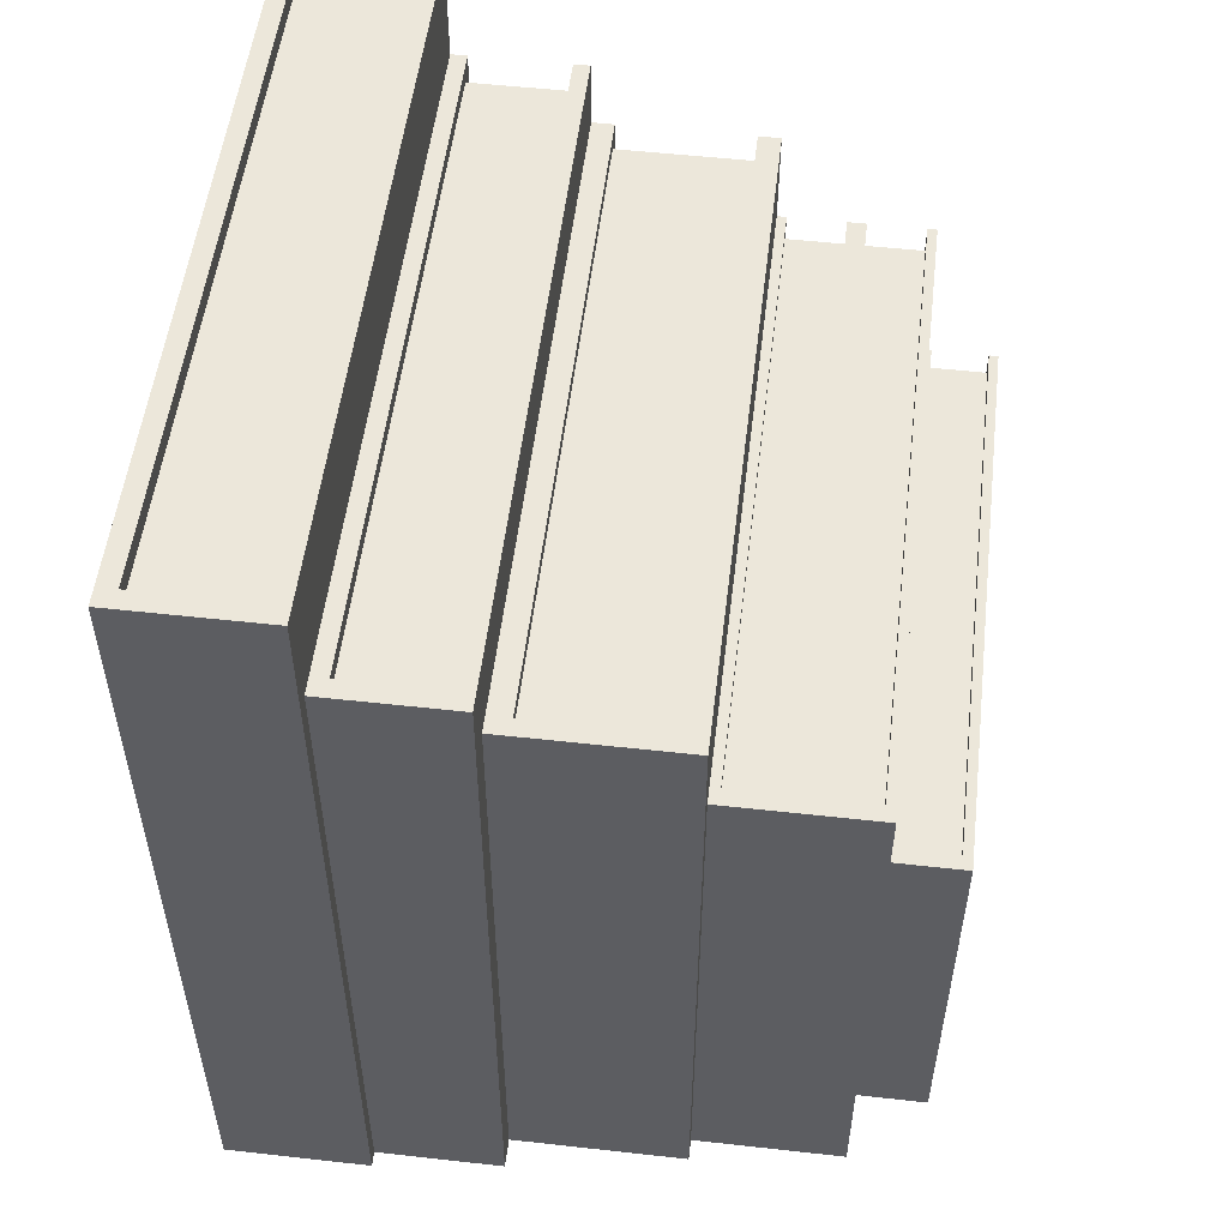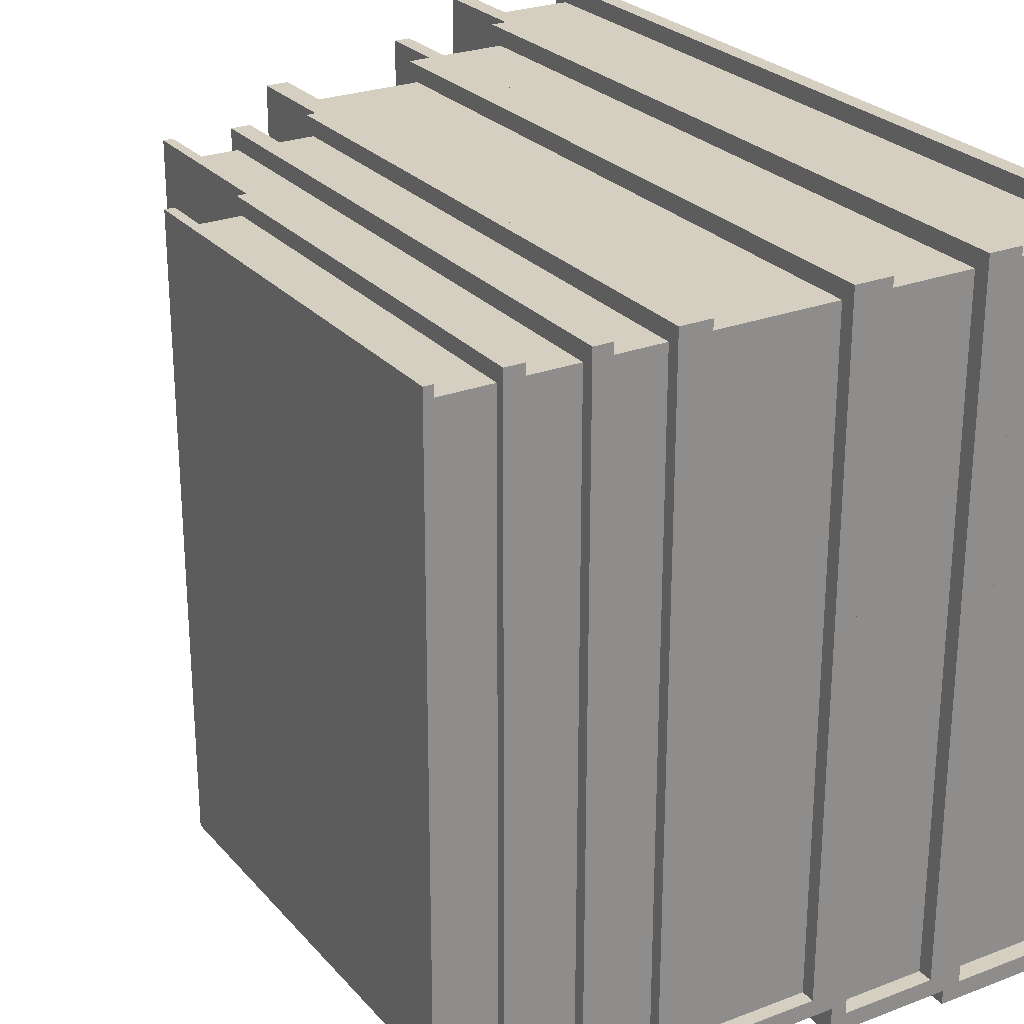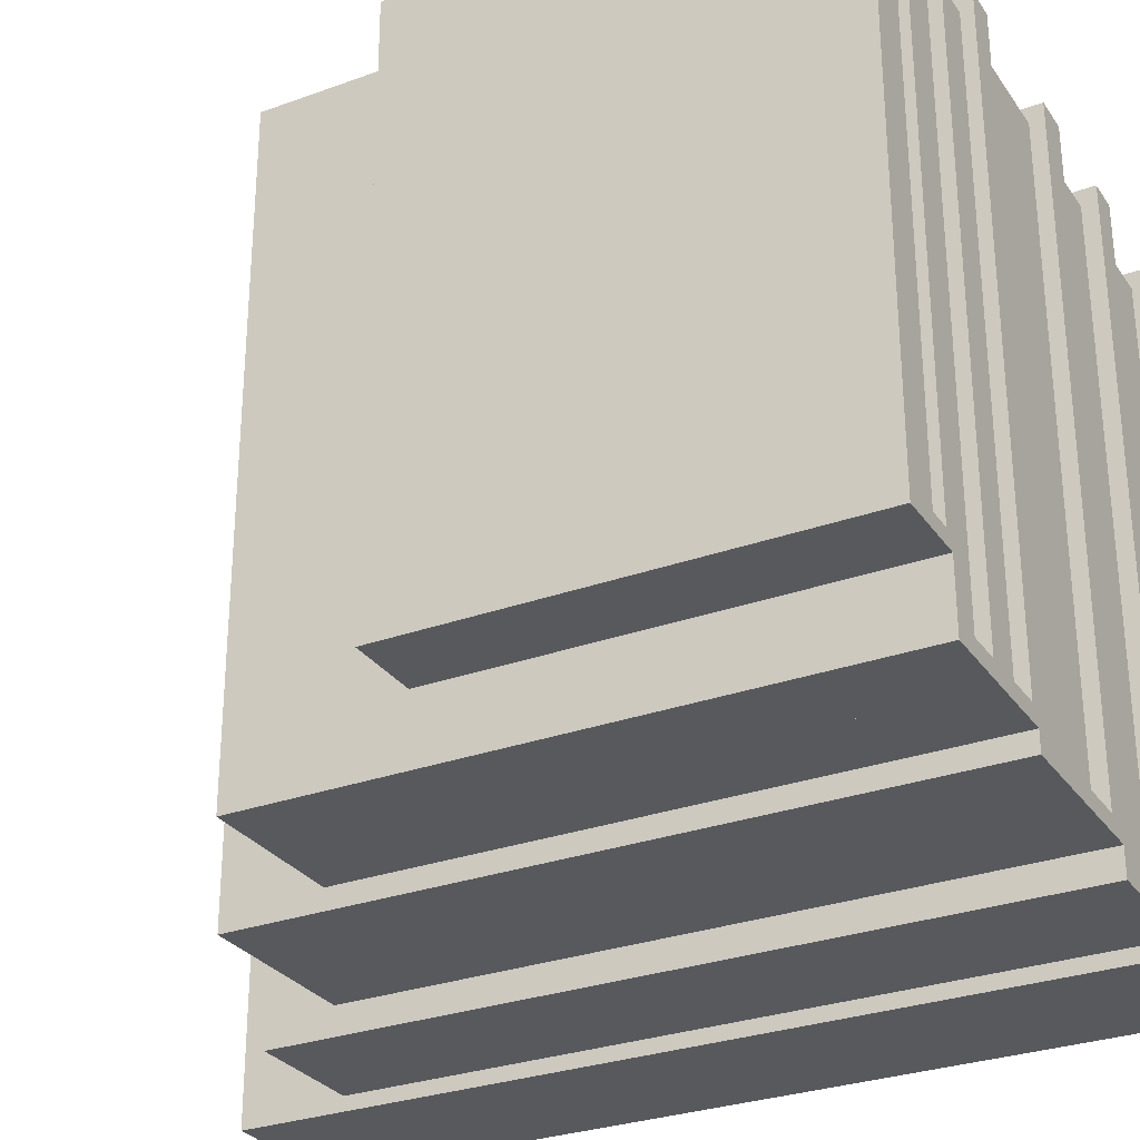
<metadata>
{"format":"obj","ext":"obj","renderer":"f3d","projection":"perspective","resolution":1024,"background":"white","views":[{"elev":53.1,"azim":6.8,"up":"+Z"},{"elev":25.9,"azim":148.8,"up":"+Y"},{"elev":-29.4,"azim":118.2,"up":"+Y"}]}
</metadata>
<code>
v 0.05067 0.007239 0.3402
v 0.007239 0.2823 0.3402
v 0.007239 0.007239 0.3402
v 0.05067 0.2823 0.3402
v 0.05067 0.2896 0.3402
v 0.05791 0.2896 0
v 0.05067 0.2896 0
v 0.05791 0.2896 0.3475
v 0.05067 0.2896 0.3475
v 0.007239 0.2823 0
v 0.007239 0.007239 0.007239
v 0.007239 0.007239 0
v 0.007239 0.2823 0.007239
v 0 0.2896 0.3475
v 0.007239 0.2896 0
v 0 0.2896 0
v 0.007239 0.2896 0.3402
v 0.007239 0.2896 0.3475
v 0.05067 0.2823 0.007239
v 0.05067 0.2823 0
v 0.007239 0.007239 0.3475
v 0.05067 0.007239 0.3475
v 0.05067 0.007239 0
v 0 0 0
v 0.05791 0 0
v 0.05067 0.007239 0.007239
v 0 0 0.3475
v 0.05791 0 0.3475
v 0.1024 0.01289 0.2984
v 0.06426 0.2825 0.2984
v 0.06426 0.01289 0.2984
v 0.1024 0.2825 0.2984
v 0.1024 0.2896 0.2984
v 0.1087 0.2896 0
v 0.1024 0.2896 0
v 0.1087 0.2896 0.3048
v 0.1024 0.2896 0.3048
v 0.06426 0.2825 0
v 0.06426 0.01289 0.00635
v 0.06426 0.01289 0
v 0.06426 0.2825 0.00635
v 0.05791 0.2896 0.3048
v 0.06426 0.2896 0
v 0.05791 0.2896 0
v 0.06426 0.2896 0.2984
v 0.06426 0.2896 0.3048
v 0.1024 0.2825 0.00635
v 0.1024 0.2825 0
v 0.06426 0.01289 0.3048
v 0.1024 0.01289 0.3048
v 0.1024 0.01289 0
v 0.05791 0.005791 0
v 0.1087 0.005791 0
v 0.1024 0.01289 0.00635
v 0.05791 0.005791 0.3048
v 0.1087 0.005791 0.3048
v 0.1698 0.02395 0.2716
v 0.1174 0.2828 0.2716
v 0.1174 0.02395 0.2716
v 0.1698 0.2828 0.2716
v 0.1698 0.2896 0.2716
v 0.1786 0.2896 0
v 0.1698 0.2896 0
v 0.1786 0.2896 0.2774
v 0.1698 0.2896 0.2774
v 0.1174 0.2828 0
v 0.1174 0.02395 0.005779
v 0.1174 0.02395 0
v 0.1174 0.2828 0.005779
v 0.1087 0.2896 0.2774
v 0.1174 0.2896 0
v 0.1087 0.2896 0
v 0.1174 0.2896 0.2716
v 0.1174 0.2896 0.2774
v 0.1698 0.2828 0.005779
v 0.1698 0.2828 0
v 0.1174 0.02395 0.2774
v 0.1698 0.02395 0.2774
v 0.1698 0.02395 0
v 0.1087 0.01714 0
v 0.1786 0.01714 0
v 0.1698 0.02395 0.005779
v 0.1087 0.01714 0.2774
v 0.1786 0.01714 0.2774
v 0.2049 0.03192 0.2328
v 0.1823 0.283 0.2328
v 0.1823 0.03192 0.2328
v 0.2049 0.283 0.2328
v 0.2049 0.2896 0.2328
v 0.2087 0.2896 0
v 0.2049 0.2896 0
v 0.2087 0.2896 0.2377
v 0.2049 0.2896 0.2377
v 0.1823 0.283 0
v 0.1823 0.03192 0.004953
v 0.1823 0.03192 0
v 0.1823 0.283 0.004953
v 0.1786 0.2896 0.2377
v 0.1823 0.2896 0
v 0.1786 0.2896 0
v 0.1823 0.2896 0.2328
v 0.1823 0.2896 0.2377
v 0.2049 0.283 0.004953
v 0.2049 0.283 0
v 0.1823 0.03192 0.2377
v 0.2049 0.03192 0.2377
v 0.2049 0.03192 0
v 0.1786 0.02531 0
v 0.2087 0.02531 0
v 0.2049 0.03192 0.004953
v 0.1786 0.02531 0.2377
v 0.2087 0.02531 0.2377
v 0.235 0.03192 0.2328
v 0.2124 0.283 0.2328
v 0.2124 0.03192 0.2328
v 0.235 0.283 0.2328
v 0.235 0.2896 0.2328
v 0.2388 0.2896 0
v 0.235 0.2896 0
v 0.2388 0.2896 0.2377
v 0.235 0.2896 0.2377
v 0.2124 0.283 0
v 0.2124 0.03192 0.004953
v 0.2124 0.03192 0
v 0.2124 0.283 0.004953
v 0.2124 0.2896 0
v 0.2087 0.2896 0
v 0.2124 0.2896 0.2328
v 0.2124 0.2896 0.2377
v 0.235 0.283 0.004953
v 0.235 0.283 0
v 0.2124 0.03192 0.2377
v 0.235 0.03192 0.2377
v 0.235 0.03192 0
v 0.2087 0.02531 0
v 0.2388 0.02531 0
v 0.235 0.03192 0.004953
v 0.2388 0.02531 0.2377
v 0.265 0.05806 0.168
v 0.2425 0.2836 0.168
v 0.2425 0.05806 0.168
v 0.265 0.2836 0.168
v 0.265 0.2896 0.168
v 0.2687 0.2896 0
v 0.265 0.2896 0
v 0.2687 0.2896 0.1716
v 0.265 0.2896 0.1716
v 0.2425 0.2836 0
v 0.2425 0.05806 0.003574
v 0.2425 0.05806 0
v 0.2425 0.2836 0.003574
v 0.2388 0.2896 0.1716
v 0.2425 0.2896 0
v 0.2388 0.2896 -0
v 0.2425 0.2896 0.168
v 0.2425 0.2896 0.1716
v 0.265 0.2836 0.003574
v 0.265 0.2836 0
v 0.2425 0.05806 0.1716
v 0.265 0.05806 0.1716
v 0.265 0.05806 0
v 0.2388 0.05212 -0
v 0.2687 0.05212 0
v 0.265 0.05806 0.003574
v 0.2388 0.05212 0.1716
v 0.2687 0.05212 0.1716
f 1 2 3
f 1 2 3
f 1 2 3
f 2 1 4
f 2 1 4
f 2 1 4
f 5 6 7
f 5 6 7
f 5 6 7
f 6 5 8
f 6 5 8
f 6 5 8
f 8 5 9
f 8 5 9
f 8 5 9
f 10 11 12
f 10 11 12
f 10 11 12
f 11 10 13
f 11 10 13
f 11 10 13
f 14 15 16
f 14 15 16
f 14 15 16
f 15 14 17
f 15 14 17
f 15 14 17
f 17 14 18
f 17 14 18
f 17 14 18
f 5 19 4
f 5 19 4
f 5 19 4
f 19 5 20
f 19 5 20
f 19 5 20
f 20 5 7
f 20 5 7
f 20 5 7
f 15 13 10
f 15 13 10
f 15 13 10
f 13 15 2
f 13 15 2
f 13 15 2
f 2 15 17
f 2 15 17
f 2 15 17
f 2 19 13
f 2 19 13
f 2 19 13
f 19 2 4
f 19 2 4
f 19 2 4
f 21 1 3
f 21 1 3
f 21 1 3
f 1 21 22
f 1 21 22
f 1 21 22
f 9 1 22
f 9 1 22
f 9 1 22
f 1 9 4
f 1 9 4
f 1 9 4
f 4 9 5
f 4 9 5
f 4 9 5
f 6 20 7
f 6 20 7
f 6 20 7
f 20 6 23
f 20 6 23
f 20 6 23
f 15 24 16
f 15 24 16
f 15 24 16
f 24 15 12
f 24 15 12
f 24 15 12
f 24 12 25
f 24 12 25
f 24 12 25
f 12 15 10
f 12 15 10
f 12 15 10
f 25 12 23
f 25 12 23
f 25 12 23
f 25 23 6
f 25 23 6
f 25 23 6
f 19 23 26
f 19 23 26
f 19 23 26
f 23 19 20
f 23 19 20
f 23 19 20
f 11 23 12
f 11 23 12
f 11 23 12
f 23 11 26
f 23 11 26
f 23 11 26
f 14 24 27
f 14 24 27
f 14 24 27
f 24 14 16
f 24 14 16
f 24 14 16
f 25 27 24
f 25 27 24
f 25 27 24
f 27 25 28
f 27 25 28
f 27 25 28
f 19 11 13
f 19 11 13
f 19 11 13
f 11 19 26
f 11 19 26
f 11 19 26
f 6 28 25
f 6 28 25
f 6 28 25
f 28 6 8
f 28 6 8
f 28 6 8
f 2 21 3
f 2 21 3
f 2 21 3
f 21 2 18
f 21 2 18
f 21 2 18
f 18 2 17
f 18 2 17
f 18 2 17
f 27 21 14
f 27 21 14
f 27 21 14
f 21 27 28
f 21 27 28
f 21 27 28
f 21 28 22
f 21 28 22
f 21 28 22
f 22 28 9
f 22 28 9
f 22 28 9
f 9 28 8
f 9 28 8
f 9 28 8
f 18 14 21
f 18 14 21
f 18 14 21
f 29 30 31
f 29 30 31
f 29 30 31
f 30 29 32
f 30 29 32
f 30 29 32
f 33 34 35
f 33 34 35
f 33 34 35
f 34 33 36
f 34 33 36
f 34 33 36
f 36 33 37
f 36 33 37
f 36 33 37
f 38 39 40
f 38 39 40
f 38 39 40
f 39 38 41
f 39 38 41
f 39 38 41
f 42 43 44
f 42 43 44
f 42 43 44
f 43 42 45
f 43 42 45
f 43 42 45
f 45 42 46
f 45 42 46
f 45 42 46
f 33 47 32
f 33 47 32
f 33 47 32
f 47 33 48
f 47 33 48
f 47 33 48
f 48 33 35
f 48 33 35
f 48 33 35
f 43 41 38
f 43 41 38
f 43 41 38
f 41 43 30
f 41 43 30
f 41 43 30
f 30 43 45
f 30 43 45
f 30 43 45
f 30 47 41
f 30 47 41
f 30 47 41
f 47 30 32
f 47 30 32
f 47 30 32
f 49 29 31
f 49 29 31
f 49 29 31
f 29 49 50
f 29 49 50
f 29 49 50
f 37 29 50
f 37 29 50
f 37 29 50
f 29 37 32
f 29 37 32
f 29 37 32
f 32 37 33
f 32 37 33
f 32 37 33
f 34 48 35
f 34 48 35
f 34 48 35
f 48 34 51
f 48 34 51
f 48 34 51
f 43 52 44
f 43 52 44
f 43 52 44
f 52 43 40
f 52 43 40
f 52 43 40
f 52 40 53
f 52 40 53
f 52 40 53
f 40 43 38
f 40 43 38
f 40 43 38
f 53 40 51
f 53 40 51
f 53 40 51
f 53 51 34
f 53 51 34
f 53 51 34
f 47 51 54
f 47 51 54
f 47 51 54
f 51 47 48
f 51 47 48
f 51 47 48
f 39 51 40
f 39 51 40
f 39 51 40
f 51 39 54
f 51 39 54
f 51 39 54
f 42 52 55
f 42 52 55
f 42 52 55
f 52 42 44
f 52 42 44
f 52 42 44
f 53 55 52
f 53 55 52
f 53 55 52
f 55 53 56
f 55 53 56
f 55 53 56
f 47 39 41
f 47 39 41
f 47 39 41
f 39 47 54
f 39 47 54
f 39 47 54
f 34 56 53
f 34 56 53
f 34 56 53
f 56 34 36
f 56 34 36
f 56 34 36
f 30 49 31
f 30 49 31
f 30 49 31
f 49 30 46
f 49 30 46
f 49 30 46
f 46 30 45
f 46 30 45
f 46 30 45
f 55 49 42
f 55 49 42
f 55 49 42
f 49 55 56
f 49 55 56
f 49 55 56
f 49 56 50
f 49 56 50
f 49 56 50
f 50 56 37
f 50 56 37
f 50 56 37
f 37 56 36
f 37 56 36
f 37 56 36
f 46 42 49
f 46 42 49
f 46 42 49
f 57 58 59
f 57 58 59
f 57 58 59
f 58 57 60
f 58 57 60
f 58 57 60
f 61 62 63
f 61 62 63
f 61 62 63
f 62 61 64
f 62 61 64
f 62 61 64
f 64 61 65
f 64 61 65
f 64 61 65
f 66 67 68
f 66 67 68
f 66 67 68
f 67 66 69
f 67 66 69
f 67 66 69
f 70 71 72
f 70 71 72
f 70 71 72
f 71 70 73
f 71 70 73
f 71 70 73
f 73 70 74
f 73 70 74
f 73 70 74
f 61 75 60
f 61 75 60
f 61 75 60
f 75 61 76
f 75 61 76
f 75 61 76
f 76 61 63
f 76 61 63
f 76 61 63
f 71 69 66
f 71 69 66
f 71 69 66
f 69 71 58
f 69 71 58
f 69 71 58
f 58 71 73
f 58 71 73
f 58 71 73
f 58 75 69
f 58 75 69
f 58 75 69
f 75 58 60
f 75 58 60
f 75 58 60
f 77 57 59
f 77 57 59
f 77 57 59
f 57 77 78
f 57 77 78
f 57 77 78
f 65 57 78
f 65 57 78
f 65 57 78
f 57 65 60
f 57 65 60
f 57 65 60
f 60 65 61
f 60 65 61
f 60 65 61
f 62 76 63
f 62 76 63
f 62 76 63
f 76 62 79
f 76 62 79
f 76 62 79
f 71 80 72
f 71 80 72
f 71 80 72
f 80 71 68
f 80 71 68
f 80 71 68
f 80 68 81
f 80 68 81
f 80 68 81
f 68 71 66
f 68 71 66
f 68 71 66
f 81 68 79
f 81 68 79
f 81 68 79
f 81 79 62
f 81 79 62
f 81 79 62
f 75 79 82
f 75 79 82
f 75 79 82
f 79 75 76
f 79 75 76
f 79 75 76
f 67 79 68
f 67 79 68
f 67 79 68
f 79 67 82
f 79 67 82
f 79 67 82
f 70 80 83
f 70 80 83
f 70 80 83
f 80 70 72
f 80 70 72
f 80 70 72
f 81 83 80
f 81 83 80
f 81 83 80
f 83 81 84
f 83 81 84
f 83 81 84
f 75 67 69
f 75 67 69
f 75 67 69
f 67 75 82
f 67 75 82
f 67 75 82
f 62 84 81
f 62 84 81
f 62 84 81
f 84 62 64
f 84 62 64
f 84 62 64
f 58 77 59
f 58 77 59
f 58 77 59
f 77 58 74
f 77 58 74
f 77 58 74
f 74 58 73
f 74 58 73
f 74 58 73
f 83 77 70
f 83 77 70
f 83 77 70
f 77 83 84
f 77 83 84
f 77 83 84
f 77 84 78
f 77 84 78
f 77 84 78
f 78 84 65
f 78 84 65
f 78 84 65
f 65 84 64
f 65 84 64
f 65 84 64
f 74 70 77
f 74 70 77
f 74 70 77
f 85 86 87
f 85 86 87
f 85 86 87
f 86 85 88
f 86 85 88
f 86 85 88
f 89 90 91
f 89 90 91
f 89 90 91
f 90 89 92
f 90 89 92
f 90 89 92
f 92 89 93
f 92 89 93
f 92 89 93
f 94 95 96
f 94 95 96
f 94 95 96
f 95 94 97
f 95 94 97
f 95 94 97
f 98 99 100
f 98 99 100
f 98 99 100
f 99 98 101
f 99 98 101
f 99 98 101
f 101 98 102
f 101 98 102
f 101 98 102
f 89 103 88
f 89 103 88
f 89 103 88
f 103 89 104
f 103 89 104
f 103 89 104
f 104 89 91
f 104 89 91
f 104 89 91
f 99 97 94
f 99 97 94
f 99 97 94
f 97 99 86
f 97 99 86
f 97 99 86
f 86 99 101
f 86 99 101
f 86 99 101
f 86 103 97
f 86 103 97
f 86 103 97
f 103 86 88
f 103 86 88
f 103 86 88
f 105 85 87
f 105 85 87
f 105 85 87
f 85 105 106
f 85 105 106
f 85 105 106
f 93 85 106
f 93 85 106
f 93 85 106
f 85 93 88
f 85 93 88
f 85 93 88
f 88 93 89
f 88 93 89
f 88 93 89
f 90 104 91
f 90 104 91
f 90 104 91
f 104 90 107
f 104 90 107
f 104 90 107
f 99 108 100
f 99 108 100
f 99 108 100
f 108 99 96
f 108 99 96
f 108 99 96
f 108 96 109
f 108 96 109
f 108 96 109
f 96 99 94
f 96 99 94
f 96 99 94
f 109 96 107
f 109 96 107
f 109 96 107
f 109 107 90
f 109 107 90
f 109 107 90
f 103 107 110
f 103 107 110
f 103 107 110
f 107 103 104
f 107 103 104
f 107 103 104
f 95 107 96
f 95 107 96
f 95 107 96
f 107 95 110
f 107 95 110
f 107 95 110
f 98 108 111
f 98 108 111
f 98 108 111
f 108 98 100
f 108 98 100
f 108 98 100
f 109 111 108
f 109 111 108
f 109 111 108
f 111 109 112
f 111 109 112
f 111 109 112
f 103 95 97
f 103 95 97
f 103 95 97
f 95 103 110
f 95 103 110
f 95 103 110
f 90 112 109
f 90 112 109
f 90 112 109
f 112 90 92
f 112 90 92
f 112 90 92
f 86 105 87
f 86 105 87
f 86 105 87
f 105 86 102
f 105 86 102
f 105 86 102
f 102 86 101
f 102 86 101
f 102 86 101
f 111 105 98
f 111 105 98
f 111 105 98
f 105 111 112
f 105 111 112
f 105 111 112
f 105 112 106
f 105 112 106
f 105 112 106
f 106 112 93
f 106 112 93
f 106 112 93
f 93 112 92
f 93 112 92
f 93 112 92
f 102 98 105
f 102 98 105
f 102 98 105
f 113 114 115
f 113 114 115
f 113 114 115
f 114 113 116
f 114 113 116
f 114 113 116
f 117 118 119
f 117 118 119
f 117 118 119
f 118 117 120
f 118 117 120
f 118 117 120
f 120 117 121
f 120 117 121
f 120 117 121
f 122 123 124
f 122 123 124
f 122 123 124
f 123 122 125
f 123 122 125
f 123 122 125
f 92 126 127
f 92 126 127
f 92 126 127
f 126 92 128
f 126 92 128
f 126 92 128
f 128 92 129
f 128 92 129
f 128 92 129
f 117 130 116
f 117 130 116
f 117 130 116
f 130 117 131
f 130 117 131
f 130 117 131
f 131 117 119
f 131 117 119
f 131 117 119
f 126 125 122
f 126 125 122
f 126 125 122
f 125 126 114
f 125 126 114
f 125 126 114
f 114 126 128
f 114 126 128
f 114 126 128
f 114 130 125
f 114 130 125
f 114 130 125
f 130 114 116
f 130 114 116
f 130 114 116
f 132 113 115
f 132 113 115
f 132 113 115
f 113 132 133
f 113 132 133
f 113 132 133
f 121 113 133
f 121 113 133
f 121 113 133
f 113 121 116
f 113 121 116
f 113 121 116
f 116 121 117
f 116 121 117
f 116 121 117
f 118 131 119
f 118 131 119
f 118 131 119
f 131 118 134
f 131 118 134
f 131 118 134
f 126 135 127
f 126 135 127
f 126 135 127
f 135 126 124
f 135 126 124
f 135 126 124
f 135 124 136
f 135 124 136
f 135 124 136
f 124 126 122
f 124 126 122
f 124 126 122
f 136 124 134
f 136 124 134
f 136 124 134
f 136 134 118
f 136 134 118
f 136 134 118
f 130 134 137
f 130 134 137
f 130 134 137
f 134 130 131
f 134 130 131
f 134 130 131
f 123 134 124
f 123 134 124
f 123 134 124
f 134 123 137
f 134 123 137
f 134 123 137
f 92 135 112
f 92 135 112
f 92 135 112
f 135 92 127
f 135 92 127
f 135 92 127
f 136 112 135
f 136 112 135
f 136 112 135
f 112 136 138
f 112 136 138
f 112 136 138
f 130 123 125
f 130 123 125
f 130 123 125
f 123 130 137
f 123 130 137
f 123 130 137
f 118 138 136
f 118 138 136
f 118 138 136
f 138 118 120
f 138 118 120
f 138 118 120
f 114 132 115
f 114 132 115
f 114 132 115
f 132 114 129
f 132 114 129
f 132 114 129
f 129 114 128
f 129 114 128
f 129 114 128
f 112 132 92
f 112 132 92
f 112 132 92
f 132 112 138
f 132 112 138
f 132 112 138
f 132 138 133
f 132 138 133
f 132 138 133
f 133 138 121
f 133 138 121
f 133 138 121
f 121 138 120
f 121 138 120
f 121 138 120
f 129 92 132
f 129 92 132
f 129 92 132
f 139 140 141
f 139 140 141
f 139 140 141
f 140 139 142
f 140 139 142
f 140 139 142
f 143 144 145
f 143 144 145
f 143 144 145
f 144 143 146
f 144 143 146
f 144 143 146
f 146 143 147
f 146 143 147
f 146 143 147
f 148 149 150
f 148 149 150
f 148 149 150
f 149 148 151
f 149 148 151
f 149 148 151
f 152 153 154
f 152 153 154
f 152 153 154
f 153 152 155
f 153 152 155
f 153 152 155
f 155 152 156
f 155 152 156
f 155 152 156
f 143 157 142
f 143 157 142
f 143 157 142
f 157 143 158
f 157 143 158
f 157 143 158
f 158 143 145
f 158 143 145
f 158 143 145
f 153 151 148
f 153 151 148
f 153 151 148
f 151 153 140
f 151 153 140
f 151 153 140
f 140 153 155
f 140 153 155
f 140 153 155
f 140 157 151
f 140 157 151
f 140 157 151
f 157 140 142
f 157 140 142
f 157 140 142
f 159 139 141
f 159 139 141
f 159 139 141
f 139 159 160
f 139 159 160
f 139 159 160
f 147 139 160
f 147 139 160
f 147 139 160
f 139 147 142
f 139 147 142
f 139 147 142
f 142 147 143
f 142 147 143
f 142 147 143
f 144 158 145
f 144 158 145
f 144 158 145
f 158 144 161
f 158 144 161
f 158 144 161
f 153 162 154
f 153 162 154
f 153 162 154
f 162 153 150
f 162 153 150
f 162 153 150
f 162 150 163
f 162 150 163
f 162 150 163
f 150 153 148
f 150 153 148
f 150 153 148
f 163 150 161
f 163 150 161
f 163 150 161
f 163 161 144
f 163 161 144
f 163 161 144
f 157 161 164
f 157 161 164
f 157 161 164
f 161 157 158
f 161 157 158
f 161 157 158
f 149 161 150
f 149 161 150
f 149 161 150
f 161 149 164
f 161 149 164
f 161 149 164
f 152 162 165
f 152 162 165
f 152 162 165
f 162 152 154
f 162 152 154
f 162 152 154
f 163 165 162
f 163 165 162
f 163 165 162
f 165 163 166
f 165 163 166
f 165 163 166
f 157 149 151
f 157 149 151
f 157 149 151
f 149 157 164
f 149 157 164
f 149 157 164
f 144 166 163
f 144 166 163
f 144 166 163
f 166 144 146
f 166 144 146
f 166 144 146
f 140 159 141
f 140 159 141
f 140 159 141
f 159 140 156
f 159 140 156
f 159 140 156
f 156 140 155
f 156 140 155
f 156 140 155
f 165 159 152
f 165 159 152
f 165 159 152
f 159 165 166
f 159 165 166
f 159 165 166
f 159 166 160
f 159 166 160
f 159 166 160
f 160 166 147
f 160 166 147
f 160 166 147
f 147 166 146
f 147 166 146
f 147 166 146
f 156 152 159
f 156 152 159
f 156 152 159

</code>
